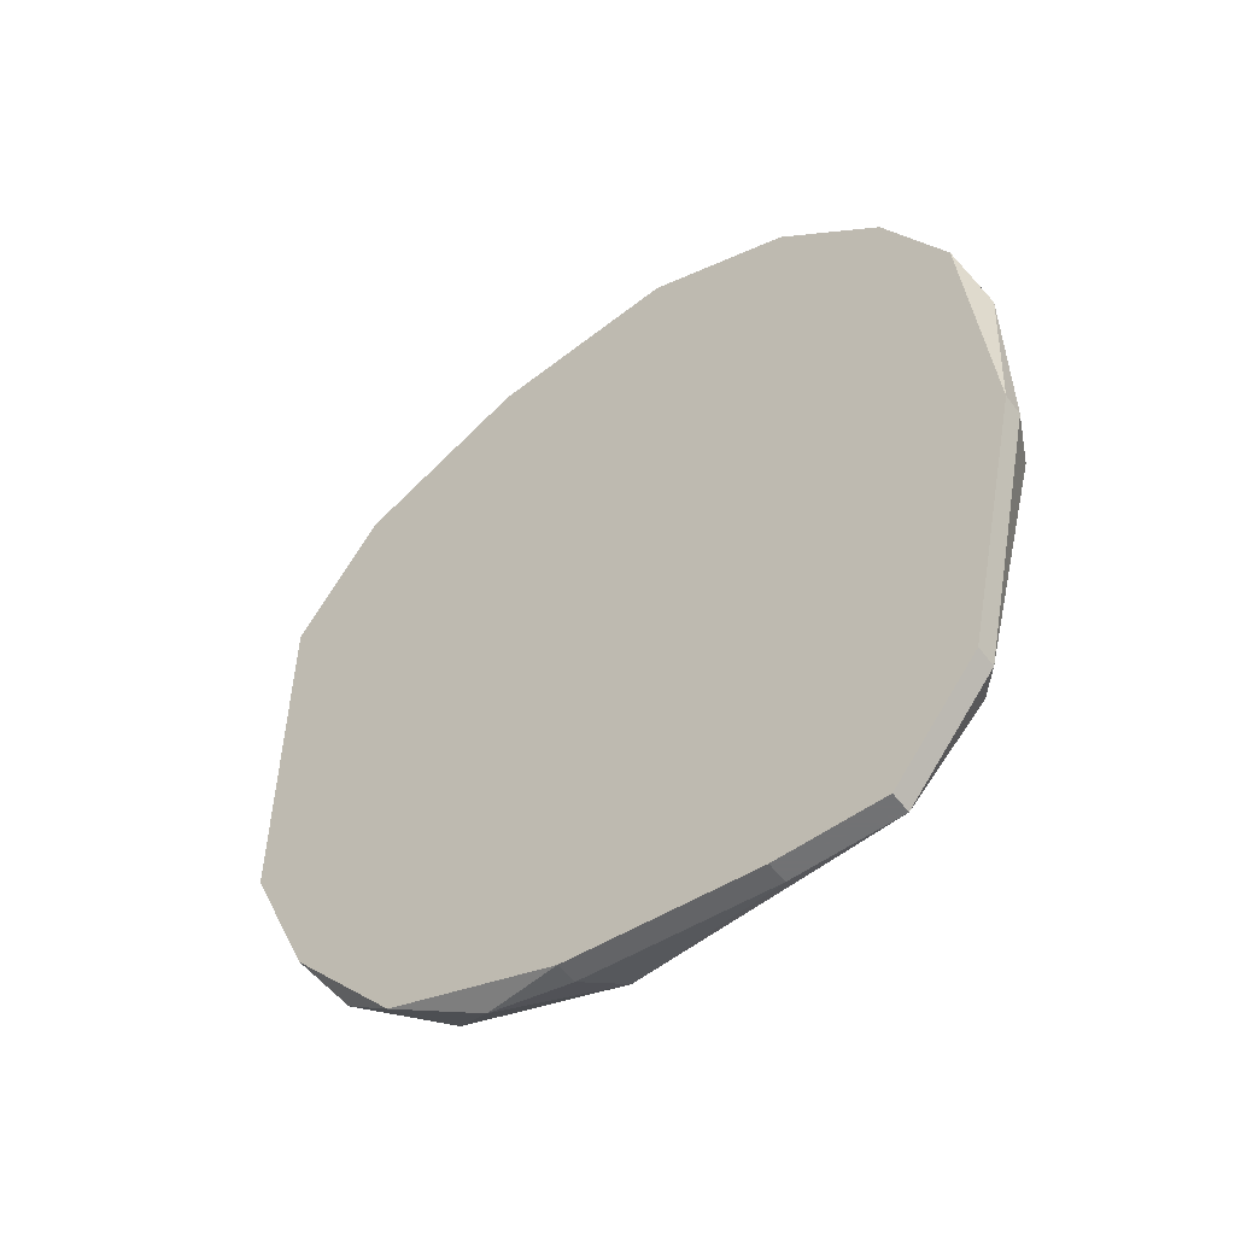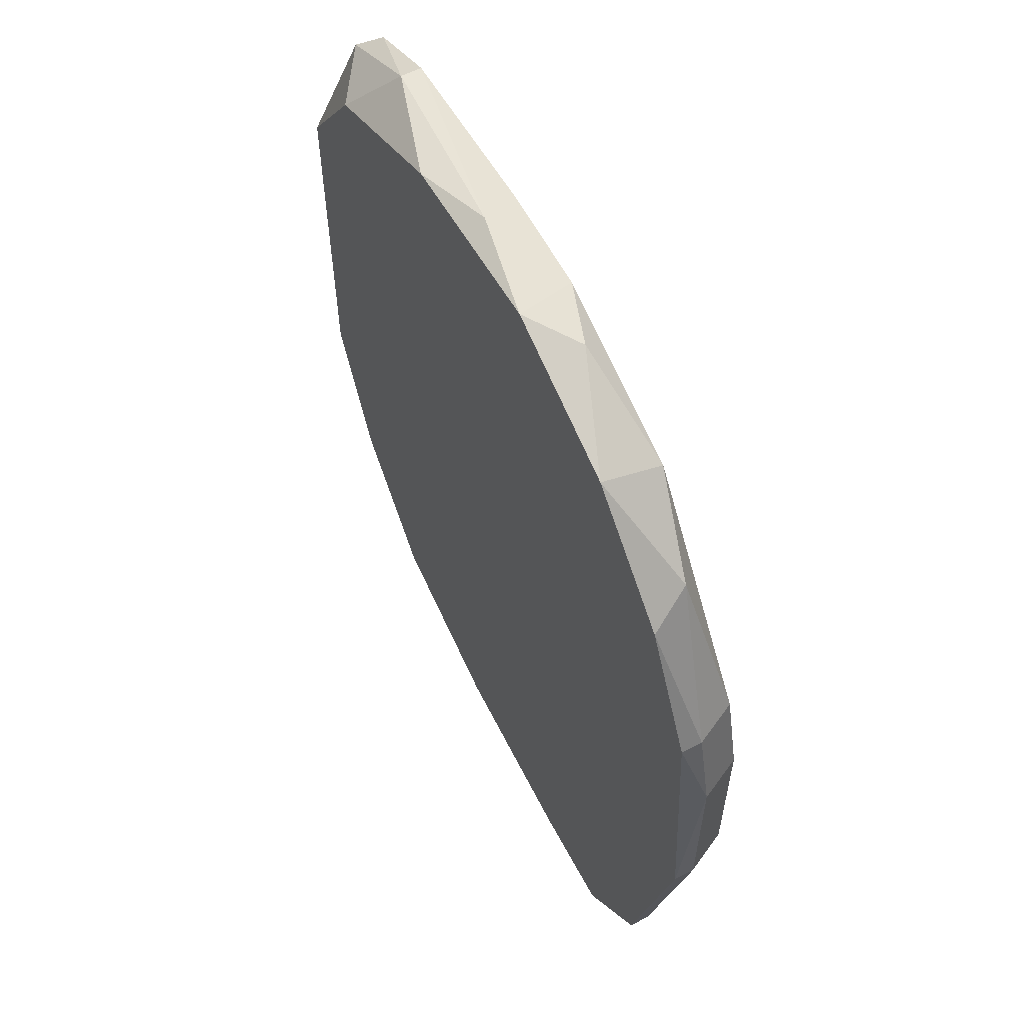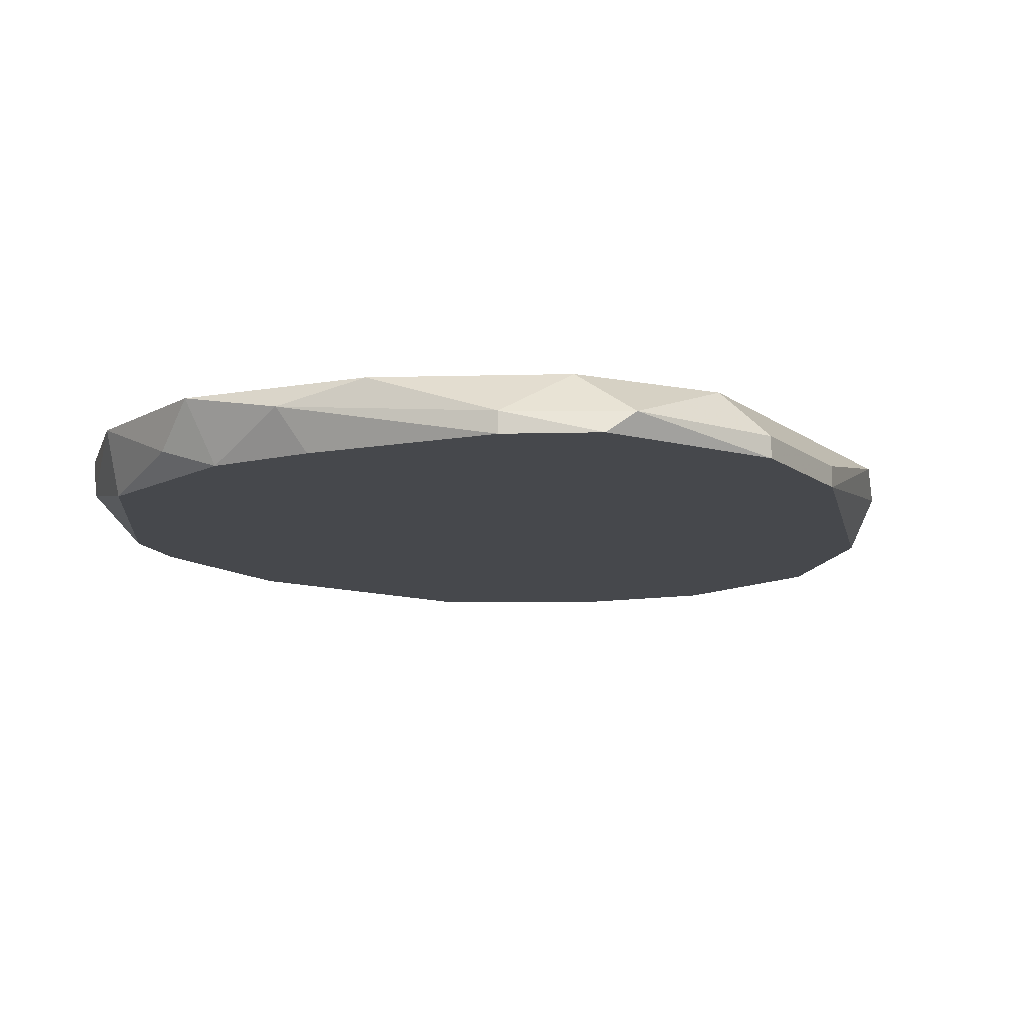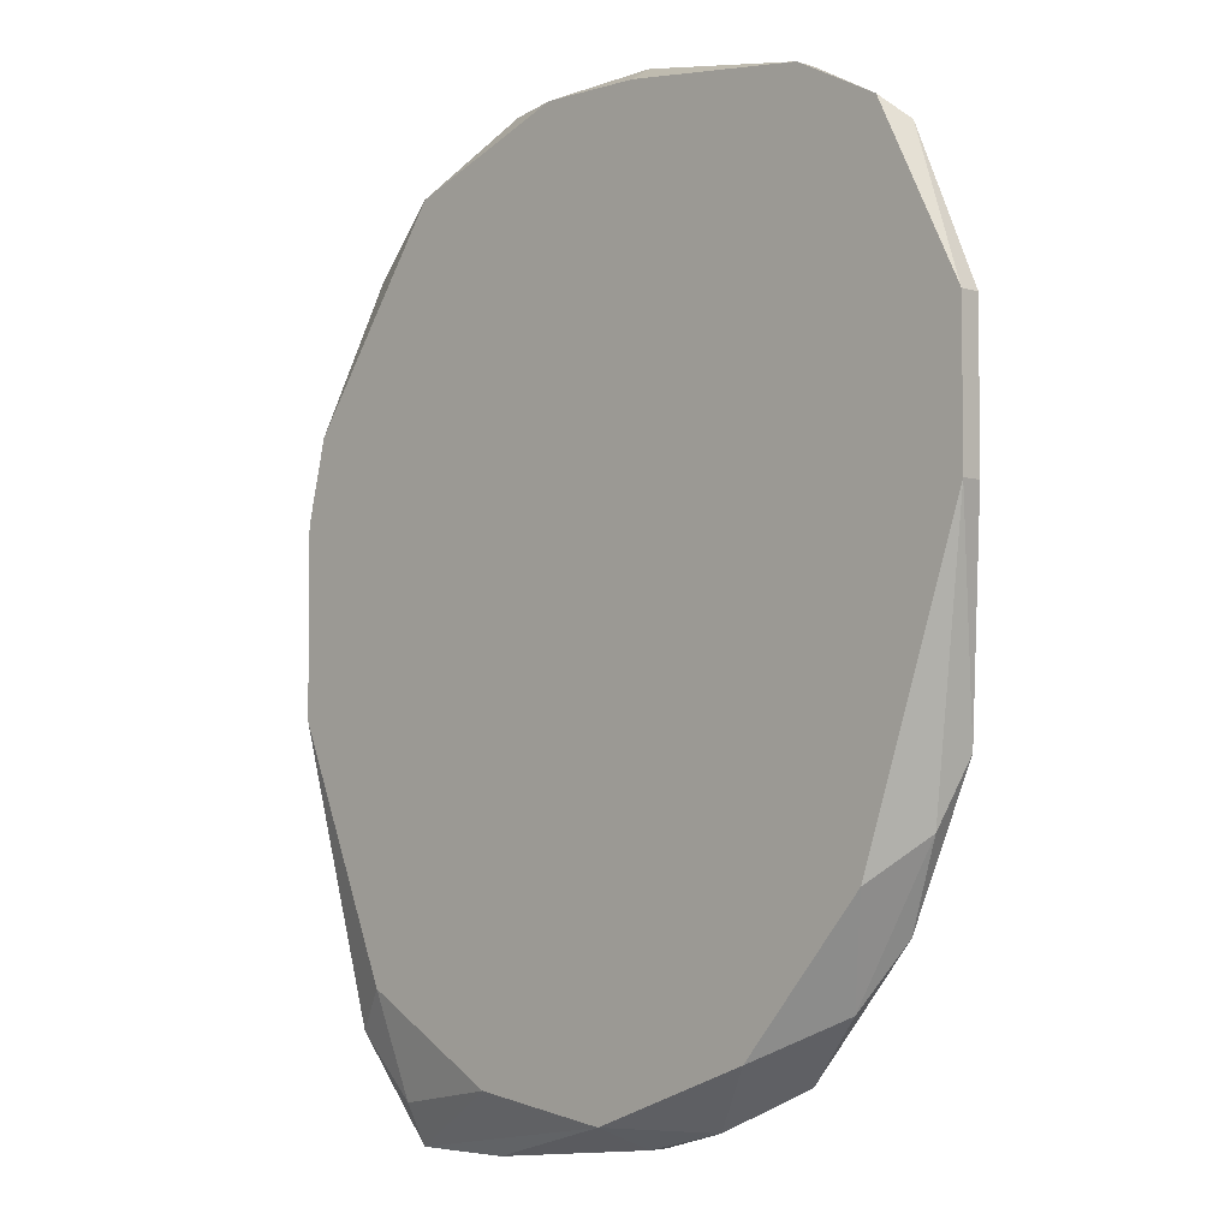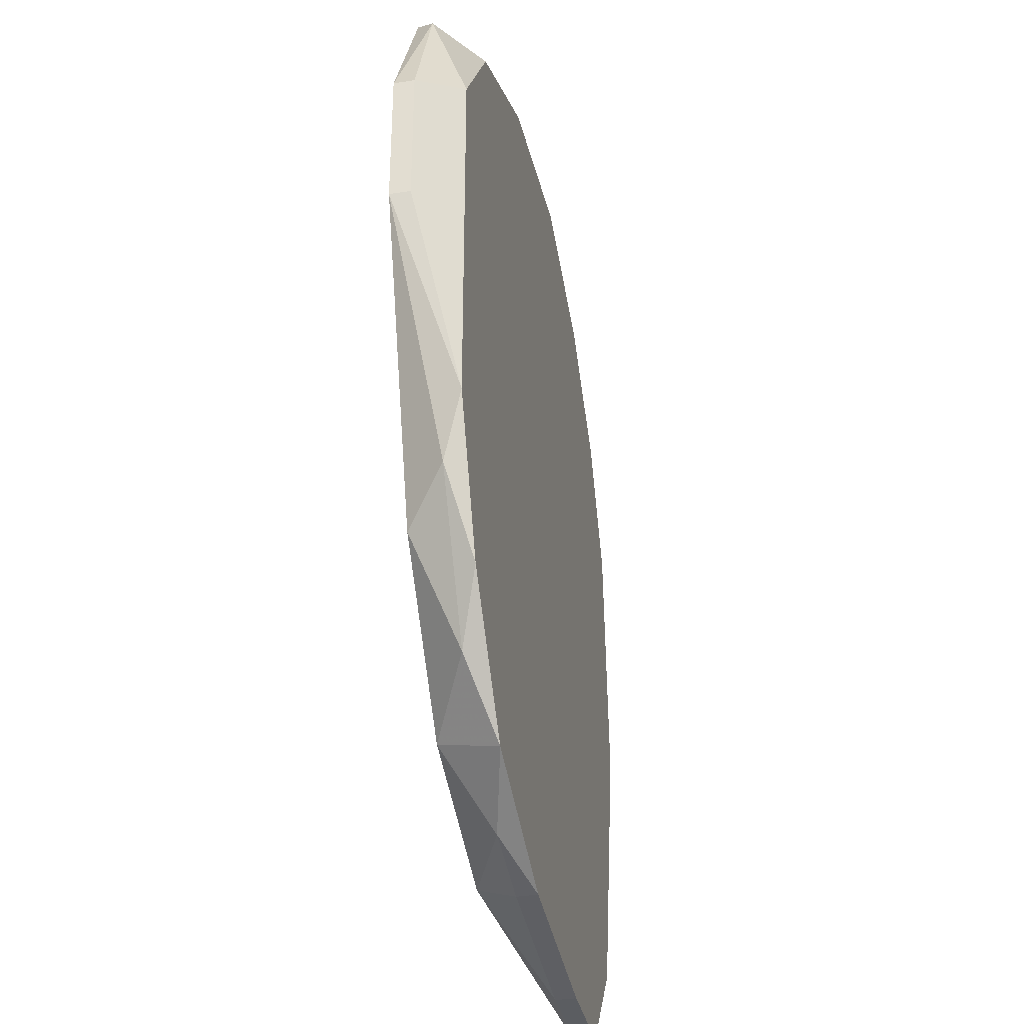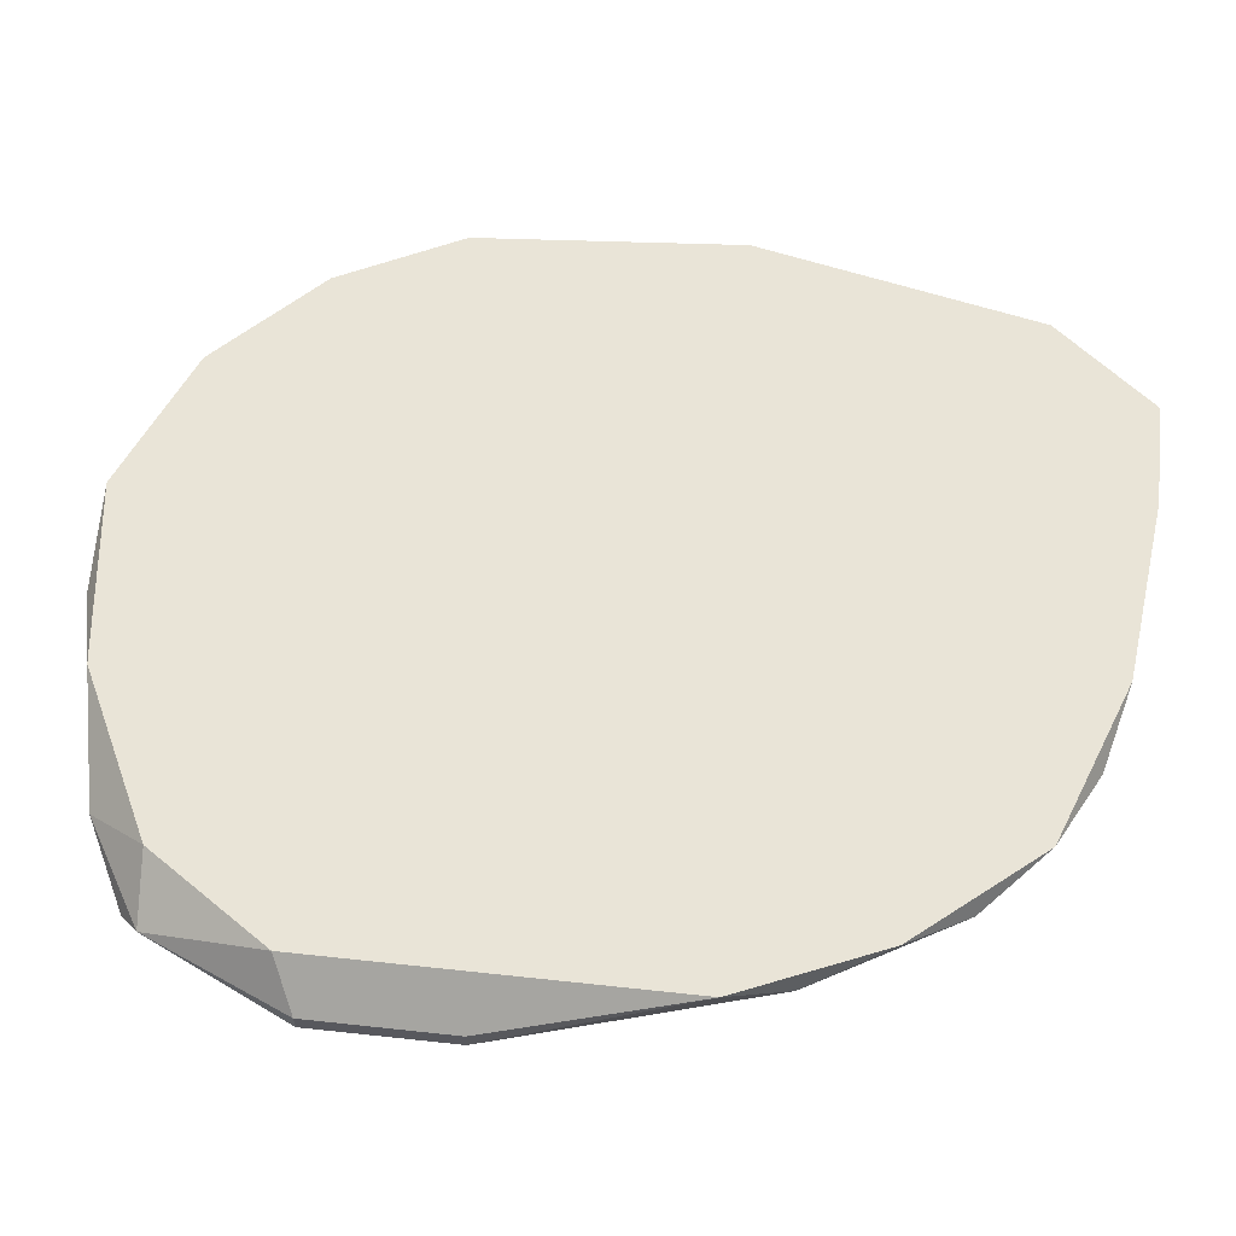
<metadata>
{"format":"obj","ext":"obj","renderer":"f3d","projection":"perspective","resolution":1024,"background":"white","views":[{"elev":-55.6,"azim":36.9,"up":"+Y"},{"elev":60.4,"azim":62.1,"up":"+Y"},{"elev":-11.4,"azim":-149.9,"up":"+Z"},{"elev":-4.1,"azim":-134.9,"up":"+Y"},{"elev":-35.6,"azim":-78.1,"up":"+Y"},{"elev":60.8,"azim":-83.7,"up":"+Z"}]}
</metadata>
<code>
v 0.00192 0.02046 0.004183
v 0.00192 -0.02867 0.005275
v 0.00192 -0.02867 0.004183
v -0.005724 -0.0243 0.002
v 0.02484 -0.009016 0.005275
v 0.02484 -0.009016 0.004183
v 0.02484 0.000802 0.004183
v -0.006817 -0.0254 0.005275
v 0.007368 0.02046 0.005275
v -0.01446 0.01499 0.003092
v -0.01446 -0.01447 0.004183
v 0.009552 0.01936 0.003092
v -0.01228 -0.01665 0.002
v -0.01228 -0.01884 0.005275
v 0.01938 0.01281 0.003092
v 0.01174 -0.02977 0.005275
v 0.01174 -0.02977 0.004183
v -0.01009 -0.02212 0.004183
v 0.000828 0.01936 0.002
v 0.02156 -0.0243 0.005275
v 0.02156 -0.0243 0.004183
v -0.01774 -0.000289 0.002
v -0.01774 -0.000289 0.003092
v -0.01774 0.007351 0.002
v -0.01774 0.007351 0.003092
v 0.02375 -0.009016 0.002
v 0.02375 0.000802 0.002
v 0.02375 0.005168 0.005275
v 0.02375 0.005168 0.004183
v 0.006276 0.01936 0.002
v 0.003012 -0.02758 0.002
v -0.01555 0.008447 0.005275
v -0.01555 -0.0112 0.005275
v 0.01502 0.01718 0.005275
v 0.01502 0.01609 0.002
v -0.01337 0.01609 0.002
v 0.0172 -0.02977 0.005275
v 0.0172 -0.02977 0.004183
v 0.0172 -0.02758 0.003092
v -0.002448 0.01936 0.005275
v -0.002448 -0.02758 0.004183
v 0.01829 -0.02212 0.002
v 0.01064 -0.02649 0.002
v -0.01119 0.01499 0.005275
v 0.02047 0.01172 0.005275
v 0.02047 -0.0243 0.003092
v 0.02266 0.005168 0.002
v -0.009001 0.01827 0.002
v -0.009001 0.01827 0.003092
f 15 45 29
f 22 35 42
f 44 8 45
f 22 42 4
f 45 8 20
f 35 22 36
f 44 45 9
f 23 22 33
f 8 44 33
f 42 35 26
f 4 42 31
f 23 33 32
f 33 44 32
f 35 36 19
f 22 4 13
f 26 35 47
f 45 20 5
f 20 8 16
f 44 9 40
f 22 23 24
f 36 22 24
f 42 26 46
f 8 4 41
f 4 31 41
f 4 8 18
f 13 4 18
f 9 45 34
f 9 34 12
f 34 35 12
f 32 44 10
f 36 24 10
f 44 40 49
f 10 44 49
f 36 10 49
f 5 7 28
f 45 5 28
f 47 35 15
f 35 34 15
f 34 45 15
f 46 38 39
f 42 46 39
f 40 9 1
f 49 40 1
f 33 22 11
f 22 13 11
f 13 18 11
f 20 38 21
f 5 20 21
f 38 46 21
f 46 26 21
f 38 20 37
f 16 38 37
f 20 16 37
f 23 32 25
f 24 23 25
f 32 10 25
f 10 24 25
f 8 33 14
f 18 8 14
f 33 11 14
f 11 18 14
f 16 8 2
f 8 41 2
f 26 7 6
f 7 5 6
f 5 21 6
f 21 26 6
f 19 36 48
f 36 49 48
f 1 19 48
f 49 1 48
f 38 31 43
f 31 42 43
f 39 38 43
f 42 39 43
f 35 19 30
f 9 12 30
f 12 35 30
f 1 9 30
f 19 1 30
f 31 38 17
f 38 16 17
f 16 2 17
f 7 26 27
f 47 7 27
f 26 47 27
f 41 31 3
f 2 41 3
f 31 17 3
f 17 2 3
f 7 47 29
f 28 7 29
f 45 28 29
f 47 15 29

</code>
